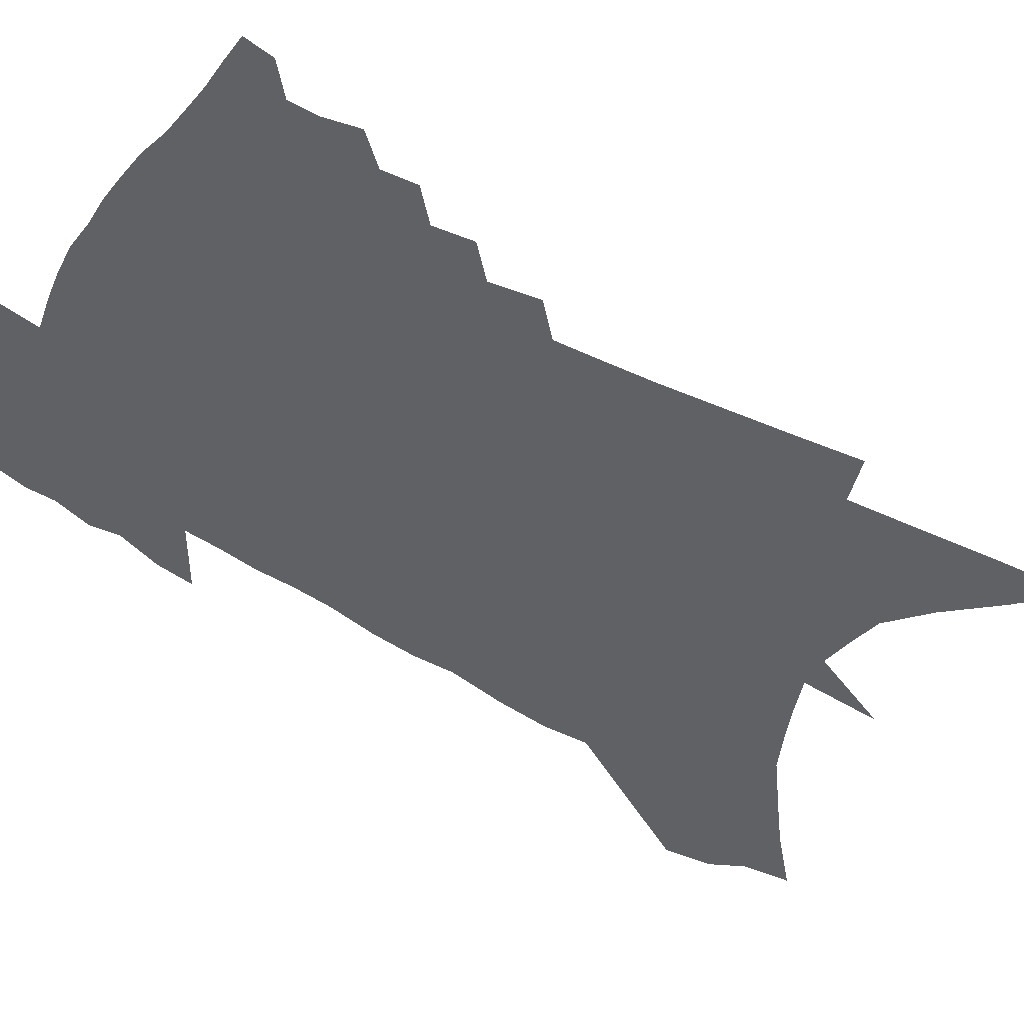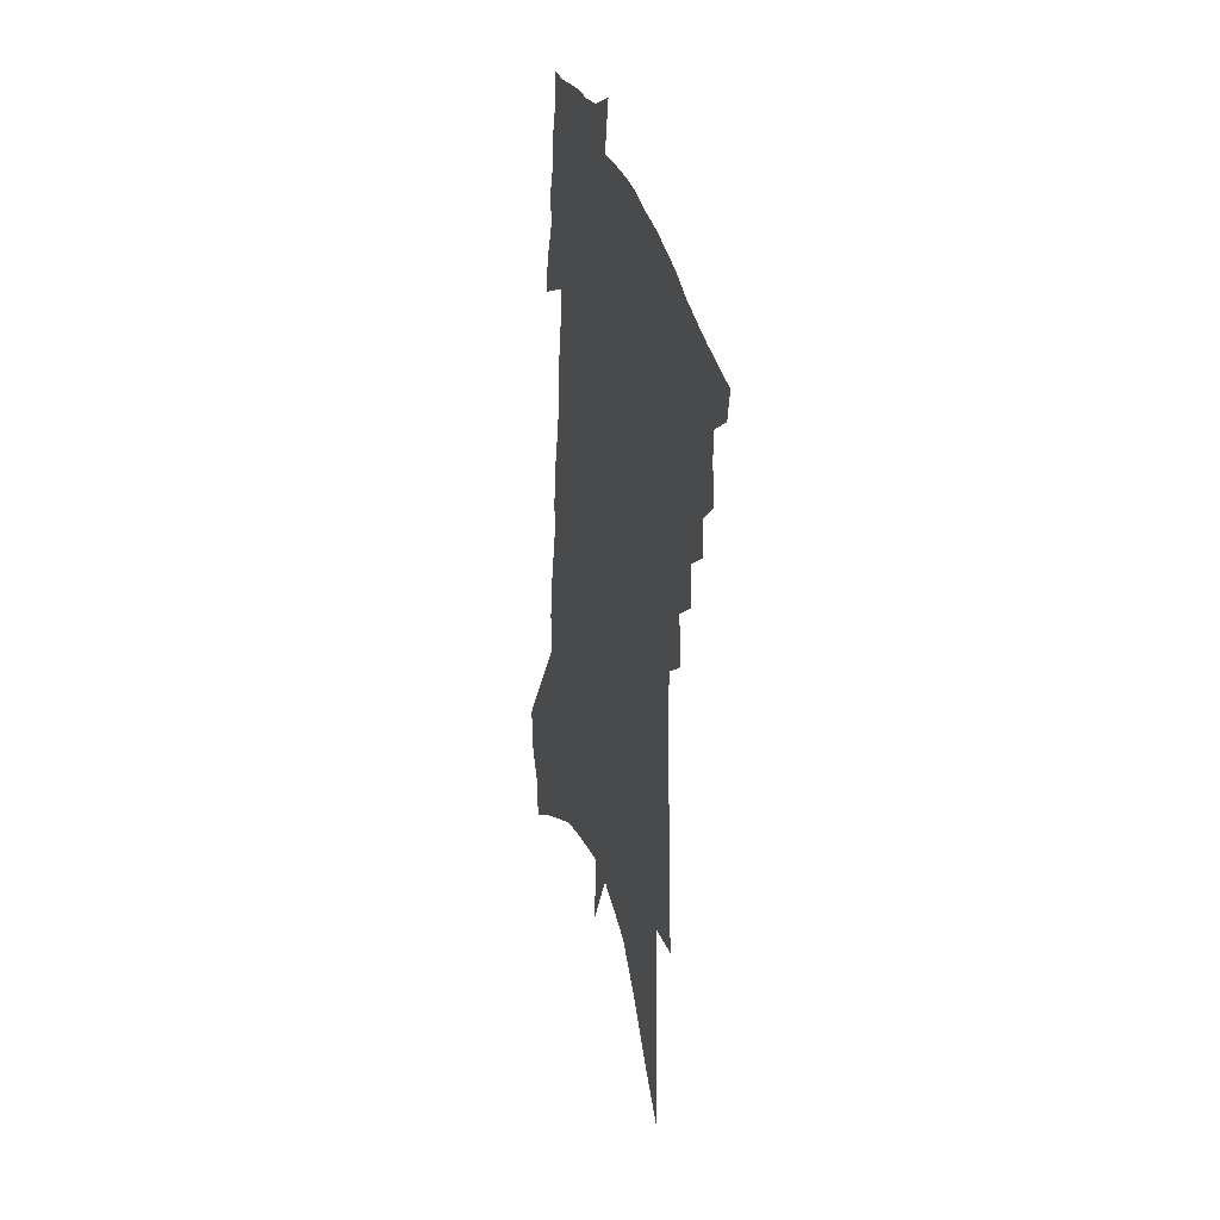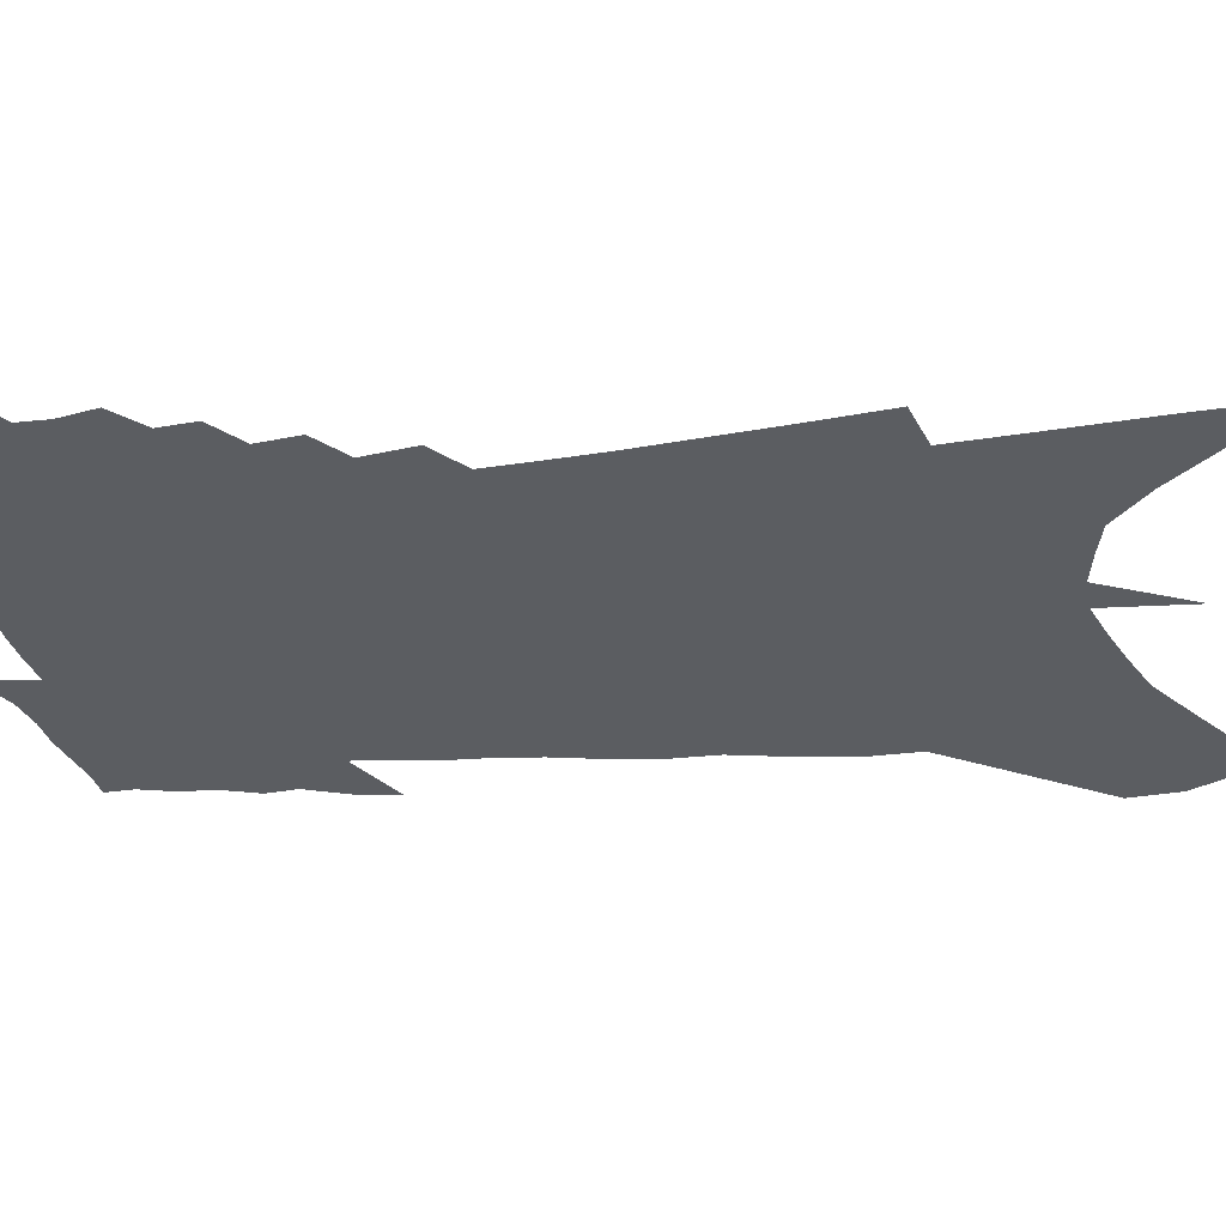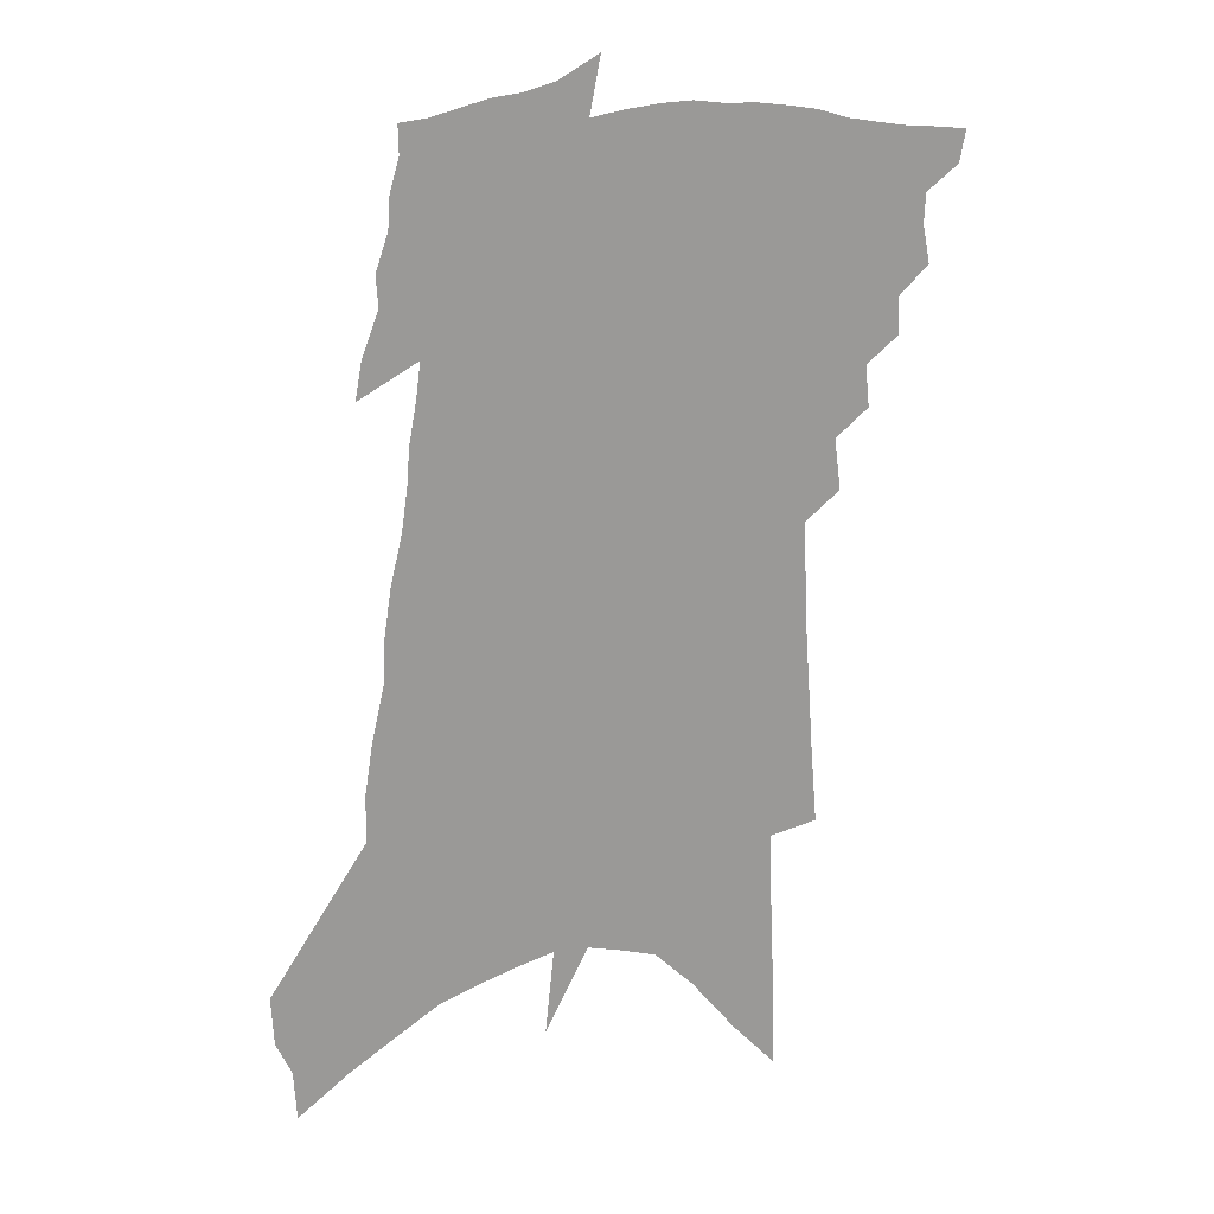
<metadata>
{"format":"obj","ext":"obj","renderer":"f3d","projection":"perspective","resolution":1024,"background":"white","views":[{"elev":-47.4,"azim":-119.9,"up":"+Z"},{"elev":36.2,"azim":-105.3,"up":"+Y"},{"elev":-35.4,"azim":-80.5,"up":"+Z"},{"elev":21.0,"azim":167.2,"up":"+Y"}]}
</metadata>
<code>
v 586.3 351.3 0
v 585.9 353.5 0
v 588.1 344.6 0
v 588.6 347.3 0
v 588.5 349.4 0
v 588.4 351.4 0
v 587.9 353.7 0
v 590 339.9 0
v 590.1 342.5 0
v 590.8 345.5 0
v 590.7 347.6 0
v 590.6 349.7 0
v 590.3 351.8 0
v 590 353.9 0
v 591.9 335 0
v 592.2 338 0
v 592.8 341.1 0
v 593.1 343.7 0
v 593 345.8 0
v 592.9 347.9 0
v 592.8 349.9 0
v 592.5 351.9 0
v 592 354.2 0
v 593.7 329.3 0
v 594.2 332.9 0
v 594.7 336.4 0
v 594.8 338.9 0
v 595.2 341.9 0
v 595.1 343.9 0
v 595.1 346.1 0
v 595 348.1 0
v 594.8 350.1 0
v 594.5 352.2 0
v 594.1 354.5 0
v 594.7 304.5 0
v 595.2 310 0
v 595.5 315 0
v 595.9 319.7 0
v 596 323.6 0
v 596.1 327.1 0
v 596.5 330.8 0
v 596.7 334.1 0
v 597.1 337.2 0
v 597.1 339.6 0
v 597.2 342 0
v 597.2 344.2 0
v 597.1 346.3 0
v 597 348.3 0
v 596.8 350.4 0
v 596.5 352.5 0
v 596.1 355.2 0
v 597.4 284.9 0
v 597.6 291.3 0
v 597.8 297.8 0
v 598.1 303.6 0
v 598.1 308.4 0
v 598.3 313.1 0
v 598.4 317.4 0
v 598.4 321.2 0
v 598.4 324.7 0
v 598.6 328.4 0
v 598.8 331.6 0
v 599 334.8 0
v 599.1 337.3 0
v 599.2 339.9 0
v 599.4 342.5 0
v 599.3 344.4 0
v 599.3 346.6 0
v 599.1 348.5 0
v 598.9 350.6 0
v 598.6 352.9 0
v 598.1 355.5 0
v 600.5 288.3 0
v 601 296 0
v 600.9 301.1 0
v 601 306.3 0
v 600.7 310 0
v 600.9 315.1 0
v 600.9 319.2 0
v 601.1 323.1 0
v 600.8 325.7 0
v 600.9 329.2 0
v 601 332.4 0
v 601.1 335 0
v 601.3 338 0
v 601.3 340.3 0
v 601.3 342.6 0
v 601.2 344.5 0
v 601.3 346.7 0
v 601.1 348.7 0
v 601 350.7 0
v 600.7 352.9 0
v 600.2 355.8 0
v 603.7 292.3 0
v 603.7 298.4 0
v 603.6 303.6 0
v 603.4 307.8 0
v 603.3 312.1 0
v 603.3 316.2 0
v 603.2 320.1 0
v 603.2 323.7 0
v 603.1 326.7 0
v 603.1 329.9 0
v 603.1 332.3 0
v 603.2 335.6 0
v 603.3 338.2 0
v 603.2 340.4 0
v 603.3 342.8 0
v 603.3 344.9 0
v 603.3 346.8 0
v 603.1 348.9 0
v 603 350.8 0
v 602.8 352.9 0
v 602.3 355.8 0
v 606.4 295 0
v 606.3 300.2 0
v 606 304.3 0
v 605.8 308.4 0
v 605.6 312.2 0
v 605.5 316.7 0
v 605.4 320.4 0
v 605.3 324.2 0
v 605.2 327.1 0
v 605.1 329.9 0
v 605.1 332.8 0
v 605.2 336 0
v 605.2 338.5 0
v 605.2 340.6 0
v 605.2 342.7 0
v 605.3 345 0
v 605.2 347 0
v 605.2 348.9 0
v 605.1 350.9 0
v 604.8 353.1 0
v 604.4 356.1 0
v 608.9 295.7 0
v 608.7 300.6 0
v 608.4 305.1 0
v 608.1 309 0
v 607.9 313.2 0
v 607.7 316.3 0
v 607.6 320.4 0
v 607.4 324.6 0
v 607.3 327.4 0
v 607.2 330.2 0
v 607.2 333.3 0
v 607.2 336 0
v 607.2 338.3 0
v 607.2 340.7 0
v 607.2 343 0
v 607.2 345.1 0
v 607.2 347 0
v 607.2 349 0
v 607.1 351 0
v 606.9 353.3 0
v 606.6 355.9 0
v 611.4 296.2 0
v 611 301.2 0
v 610.7 305.5 0
v 610.4 309.9 0
v 610.2 313.5 0
v 609.9 317 0
v 609.8 320.2 0
v 609.5 324.6 0
v 609.4 327.7 0
v 609.3 330.6 0
v 609.2 333.4 0
v 609.1 336.2 0
v 609.1 338.3 0
v 609.1 341 0
v 609.1 343 0
v 609.1 345.2 0
v 609.2 347.1 0
v 609.2 349 0
v 609.2 351.1 0
v 609 353.3 0
v 608.8 355.6 0
v 614.6 289.6 0
v 613.9 296.1 0
v 613.5 300.7 0
v 613.1 305.4 0
v 612.7 309.7 0
v 612.4 313.8 0
v 612.1 317.4 0
v 611.9 320.6 0
v 611.6 324.6 0
v 611.5 327.6 0
v 611.2 330.9 0
v 611.2 333.4 0
v 611.1 336 0
v 611 338.5 0
v 611 341 0
v 611 343 0
v 611 345.1 0
v 611.1 347.1 0
v 611.1 349 0
v 611.3 350.9 0
v 611.3 352.9 0
v 611.2 355.2 0
v 610.4 359.2 0
v 616.6 295.2 0
v 616 300.5 0
v 615.6 304.9 0
v 615.2 309.1 0
v 614.7 313.3 0
v 614.3 317.3 0
v 614.1 320.7 0
v 613.7 324.4 0
v 613.6 327.2 0
v 613.4 330.2 0
v 613.3 333 0
v 613.2 335.5 0
v 613 338.4 0
v 612.9 340.7 0
v 612.9 342.8 0
v 613 344.8 0
v 612.9 347 0
v 613 348.8 0
v 613.2 350.9 0
v 613.3 352.8 0
v 613.3 354.9 0
v 613.3 357.6 0
v 619.3 294.2 0
v 618.7 299.4 0
v 618.2 303.9 0
v 617.6 308.6 0
v 617.2 312.5 0
v 616.7 316.8 0
v 616.4 320.2 0
v 616.1 323.5 0
v 615.8 326.7 0
v 615.7 329.6 0
v 615.5 332.3 0
v 615.3 335 0
v 615 338 0
v 614.9 340.4 0
v 614.8 342.6 0
v 614.8 344.9 0
v 614.8 346.9 0
v 614.9 348.9 0
v 615 350.7 0
v 615.2 352.6 0
v 615.3 354.6 0
v 615.4 356.9 0
v 622.1 293 0
v 621.5 298 0
v 621.1 302.3 0
v 620.4 307.1 0
v 619.8 311.5 0
v 619.3 315.5 0
v 619 319 0
v 618.6 322.4 0
v 618.3 325.6 0
v 618 328.8 0
v 617.5 332.1 0
v 617.4 334.7 0
v 617.4 337.2 0
v 617 339.9 0
v 616.7 342.5 0
v 616.7 344.7 0
v 616.7 346.7 0
v 616.7 348.8 0
v 616.9 350.6 0
v 617 352.4 0
v 617.3 354.3 0
v 617.5 356.7 0
v 625.4 290.7 0
v 624.7 295.9 0
v 624.8 299.5 0
v 623.5 305.2 0
v 622.9 309.5 0
v 622.4 313.5 0
v 621.7 317.6 0
v 621.3 321.1 0
v 621.3 324 0
v 620.6 327.7 0
v 620.3 330.7 0
v 620.1 333.4 0
v 619.8 336.3 0
v 619.3 339.2 0
v 618.9 341.9 0
v 618.8 344.1 0
v 618.6 346.5 0
v 618.6 348.5 0
v 618.6 350.5 0
v 618.9 352.2 0
v 619.1 354 0
v 619.4 356.1 0
v 628.8 288.2 0
v 628.4 292.8 0
v 628.6 296.4 0
v 628.6 300.3 0
v 626.9 306.2 0
v 626.9 309.7 0
v 626.3 313.7 0
v 625.3 318.1 0
v 625.2 321.2 0
v 624.7 324.7 0
v 623.9 328.4 0
v 623.4 331.6 0
v 623.2 334.3 0
v 622.7 337.3 0
v 622.3 340.1 0
v 621.5 343.1 0
v 621 345.6 0
v 620.6 348.1 0
v 620.6 350.1 0
v 620.6 352 0
v 621 353.7 0
v 621.4 355.6 0
v 632.6 285 0
v 632.8 288.7 0
v 633.9 291.2 0
v 634.1 294.9 0
v 626.6 337.6 0
v 626.1 340.4 0
v 624.9 343.6 0
v 625 345.9 0
v 624.1 348.6 0
v 624 350.8 0
v 623.3 353.3 0
v 623.3 355.4 0
v 721 496 0
f 5 6 1
f 1 6 2
f 6 7 2
f 9 10 3
f 3 10 4
f 10 11 4
f 4 11 5
f 11 12 5
f 5 12 6
f 12 13 6
f 6 13 7
f 13 14 7
f 16 17 8
f 8 17 9
f 17 18 9
f 9 18 10
f 18 19 10
f 10 19 11
f 19 20 11
f 11 20 12
f 20 21 12
f 12 21 13
f 21 22 13
f 13 22 14
f 22 23 14
f 25 26 15
f 15 26 16
f 26 27 16
f 16 27 17
f 27 28 17
f 17 28 18
f 28 29 18
f 18 29 19
f 29 30 19
f 19 30 20
f 30 31 20
f 20 31 21
f 31 32 21
f 21 32 22
f 32 33 22
f 22 33 23
f 33 34 23
f 40 41 24
f 24 41 25
f 41 42 25
f 25 42 26
f 42 43 26
f 26 43 27
f 43 44 27
f 27 44 28
f 44 45 28
f 28 45 29
f 45 46 29
f 29 46 30
f 46 47 30
f 30 47 31
f 47 48 31
f 31 48 32
f 48 49 32
f 32 49 33
f 49 50 33
f 33 50 34
f 50 51 34
f 55 56 35
f 35 56 36
f 56 57 36
f 36 57 37
f 57 58 37
f 37 58 38
f 58 59 38
f 38 59 39
f 59 60 39
f 39 60 40
f 60 61 40
f 40 61 41
f 61 62 41
f 41 62 42
f 62 63 42
f 42 63 43
f 63 64 43
f 43 64 44
f 64 65 44
f 44 65 45
f 65 66 45
f 45 66 46
f 66 67 46
f 46 67 47
f 67 68 47
f 47 68 48
f 68 69 48
f 48 69 49
f 69 70 49
f 49 70 50
f 70 71 50
f 50 71 51
f 71 72 51
f 52 73 53
f 73 74 53
f 53 74 54
f 74 75 54
f 54 75 55
f 75 76 55
f 55 76 56
f 76 77 56
f 56 77 57
f 77 78 57
f 57 78 58
f 78 79 58
f 58 79 59
f 79 80 59
f 59 80 60
f 80 81 60
f 60 81 61
f 81 82 61
f 61 82 62
f 82 83 62
f 62 83 63
f 83 84 63
f 63 84 64
f 84 85 64
f 64 85 65
f 85 86 65
f 65 86 66
f 86 87 66
f 66 87 67
f 87 88 67
f 67 88 68
f 88 89 68
f 68 89 69
f 89 90 69
f 69 90 70
f 90 91 70
f 70 91 71
f 91 92 71
f 71 92 72
f 92 93 72
f 73 94 74
f 94 95 74
f 74 95 75
f 95 96 75
f 75 96 76
f 96 97 76
f 76 97 77
f 97 98 77
f 77 98 78
f 98 99 78
f 78 99 79
f 99 100 79
f 79 100 80
f 100 101 80
f 80 101 81
f 101 102 81
f 81 102 82
f 102 103 82
f 82 103 83
f 103 104 83
f 83 104 84
f 104 105 84
f 84 105 85
f 105 106 85
f 85 106 86
f 106 107 86
f 86 107 87
f 107 108 87
f 87 108 88
f 108 109 88
f 88 109 89
f 109 110 89
f 89 110 90
f 110 111 90
f 90 111 91
f 111 112 91
f 91 112 92
f 112 113 92
f 92 113 93
f 113 114 93
f 94 115 95
f 115 116 95
f 95 116 96
f 116 117 96
f 96 117 97
f 117 118 97
f 97 118 98
f 118 119 98
f 98 119 99
f 119 120 99
f 99 120 100
f 120 121 100
f 100 121 101
f 121 122 101
f 101 122 102
f 122 123 102
f 102 123 103
f 123 124 103
f 103 124 104
f 124 125 104
f 104 125 105
f 125 126 105
f 105 126 106
f 126 127 106
f 106 127 107
f 127 128 107
f 107 128 108
f 128 129 108
f 108 129 109
f 129 130 109
f 109 130 110
f 130 131 110
f 110 131 111
f 131 132 111
f 111 132 112
f 132 133 112
f 112 133 113
f 133 134 113
f 113 134 114
f 134 135 114
f 115 136 116
f 136 137 116
f 116 137 117
f 137 138 117
f 117 138 118
f 138 139 118
f 118 139 119
f 139 140 119
f 119 140 120
f 140 141 120
f 120 141 121
f 141 142 121
f 121 142 122
f 142 143 122
f 122 143 123
f 143 144 123
f 123 144 124
f 144 145 124
f 124 145 125
f 145 146 125
f 125 146 126
f 146 147 126
f 126 147 127
f 147 148 127
f 127 148 128
f 148 149 128
f 128 149 129
f 149 150 129
f 129 150 130
f 150 151 130
f 130 151 131
f 151 152 131
f 131 152 132
f 152 153 132
f 132 153 133
f 153 154 133
f 133 154 134
f 154 155 134
f 134 155 135
f 155 156 135
f 136 157 137
f 157 158 137
f 137 158 138
f 158 159 138
f 138 159 139
f 159 160 139
f 139 160 140
f 160 161 140
f 140 161 141
f 161 162 141
f 141 162 142
f 162 163 142
f 142 163 143
f 163 164 143
f 143 164 144
f 164 165 144
f 144 165 145
f 165 166 145
f 145 166 146
f 166 167 146
f 146 167 147
f 167 168 147
f 147 168 148
f 168 169 148
f 148 169 149
f 169 170 149
f 149 170 150
f 170 171 150
f 150 171 151
f 171 172 151
f 151 172 152
f 172 173 152
f 152 173 153
f 173 174 153
f 153 174 154
f 174 175 154
f 154 175 155
f 175 176 155
f 155 176 156
f 176 177 156
f 178 179 157
f 157 179 158
f 179 180 158
f 158 180 159
f 180 181 159
f 159 181 160
f 181 182 160
f 160 182 161
f 182 183 161
f 161 183 162
f 183 184 162
f 162 184 163
f 184 185 163
f 163 185 164
f 185 186 164
f 164 186 165
f 186 187 165
f 165 187 166
f 187 188 166
f 166 188 167
f 188 189 167
f 167 189 168
f 189 190 168
f 168 190 169
f 190 191 169
f 169 191 170
f 191 192 170
f 170 192 171
f 192 193 171
f 171 193 172
f 193 194 172
f 172 194 173
f 194 195 173
f 173 195 174
f 195 196 174
f 174 196 175
f 196 197 175
f 175 197 176
f 197 198 176
f 176 198 177
f 198 199 177
f 179 201 180
f 201 202 180
f 180 202 181
f 202 203 181
f 181 203 182
f 203 204 182
f 182 204 183
f 204 205 183
f 183 205 184
f 205 206 184
f 184 206 185
f 206 207 185
f 185 207 186
f 207 208 186
f 186 208 187
f 208 209 187
f 187 209 188
f 209 210 188
f 188 210 189
f 210 211 189
f 189 211 190
f 211 212 190
f 190 212 191
f 212 213 191
f 191 213 192
f 213 214 192
f 192 214 193
f 214 215 193
f 193 215 194
f 215 216 194
f 194 216 195
f 216 217 195
f 195 217 196
f 217 218 196
f 196 218 197
f 218 219 197
f 197 219 198
f 219 220 198
f 198 220 199
f 220 221 199
f 199 221 200
f 221 222 200
f 201 223 202
f 223 224 202
f 202 224 203
f 224 225 203
f 203 225 204
f 225 226 204
f 204 226 205
f 226 227 205
f 205 227 206
f 227 228 206
f 206 228 207
f 228 229 207
f 207 229 208
f 229 230 208
f 208 230 209
f 230 231 209
f 209 231 210
f 231 232 210
f 210 232 211
f 232 233 211
f 211 233 212
f 233 234 212
f 212 234 213
f 234 235 213
f 213 235 214
f 235 236 214
f 214 236 215
f 236 237 215
f 215 237 216
f 237 238 216
f 216 238 217
f 238 239 217
f 217 239 218
f 239 240 218
f 218 240 219
f 240 241 219
f 219 241 220
f 241 242 220
f 220 242 221
f 242 243 221
f 221 243 222
f 243 244 222
f 223 245 224
f 245 246 224
f 224 246 225
f 246 247 225
f 225 247 226
f 247 248 226
f 226 248 227
f 248 249 227
f 227 249 228
f 249 250 228
f 228 250 229
f 250 251 229
f 229 251 230
f 251 252 230
f 230 252 231
f 252 253 231
f 231 253 232
f 253 254 232
f 232 254 233
f 254 255 233
f 233 255 234
f 255 256 234
f 234 256 235
f 256 257 235
f 235 257 236
f 257 258 236
f 236 258 237
f 258 259 237
f 237 259 238
f 259 260 238
f 238 260 239
f 260 261 239
f 239 261 240
f 261 262 240
f 240 262 241
f 262 263 241
f 241 263 242
f 263 264 242
f 242 264 243
f 264 265 243
f 243 265 244
f 265 266 244
f 245 267 246
f 267 268 246
f 246 268 247
f 268 269 247
f 247 269 248
f 269 270 248
f 248 270 249
f 270 271 249
f 249 271 250
f 271 272 250
f 250 272 251
f 272 273 251
f 251 273 252
f 273 274 252
f 252 274 253
f 274 275 253
f 253 275 254
f 275 276 254
f 254 276 255
f 276 277 255
f 255 277 256
f 277 278 256
f 256 278 257
f 278 279 257
f 257 279 258
f 279 280 258
f 258 280 259
f 280 281 259
f 259 281 260
f 281 282 260
f 260 282 261
f 282 283 261
f 261 283 262
f 283 284 262
f 262 284 263
f 284 285 263
f 263 285 264
f 285 286 264
f 264 286 265
f 286 287 265
f 265 287 266
f 287 288 266
f 267 289 268
f 289 290 268
f 268 290 269
f 290 291 269
f 269 291 270
f 291 292 270
f 270 292 271
f 292 293 271
f 271 293 272
f 293 294 272
f 272 294 273
f 294 295 273
f 273 295 274
f 295 296 274
f 274 296 275
f 296 297 275
f 275 297 276
f 297 298 276
f 276 298 277
f 298 299 277
f 277 299 278
f 299 300 278
f 278 300 279
f 300 301 279
f 279 301 280
f 301 302 280
f 280 302 281
f 302 303 281
f 281 303 282
f 303 304 282
f 282 304 283
f 304 305 283
f 283 305 284
f 305 306 284
f 284 306 285
f 306 307 285
f 285 307 286
f 307 308 286
f 286 308 287
f 308 309 287
f 287 309 288
f 309 310 288
f 289 311 290
f 311 312 290
f 290 312 291
f 312 313 291
f 291 313 292
f 313 314 292
f 292 314 293
f 303 315 304
f 315 316 304
f 304 316 305
f 316 317 305
f 305 317 306
f 317 318 306
f 306 318 307
f 318 319 307
f 307 319 308
f 319 320 308
f 308 320 309
f 320 321 309
f 309 321 310
f 321 322 310

</code>
